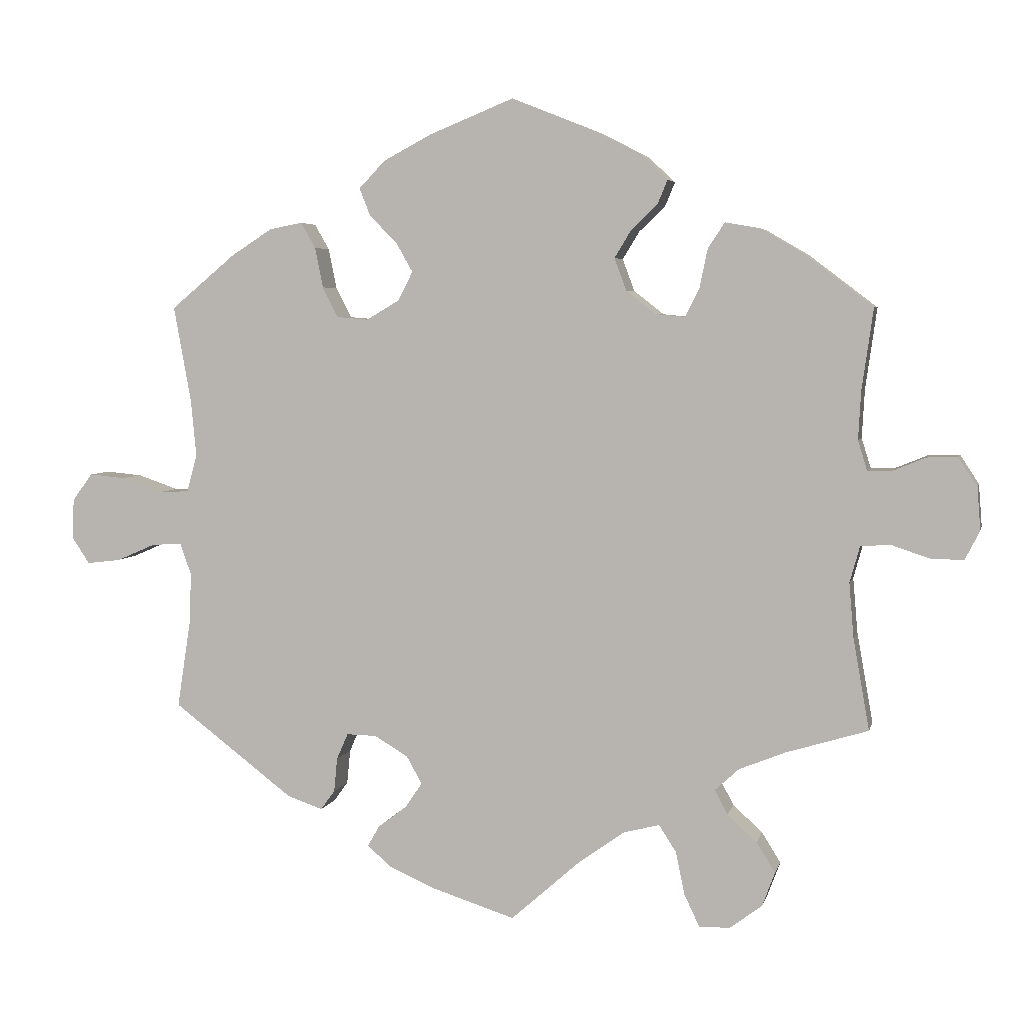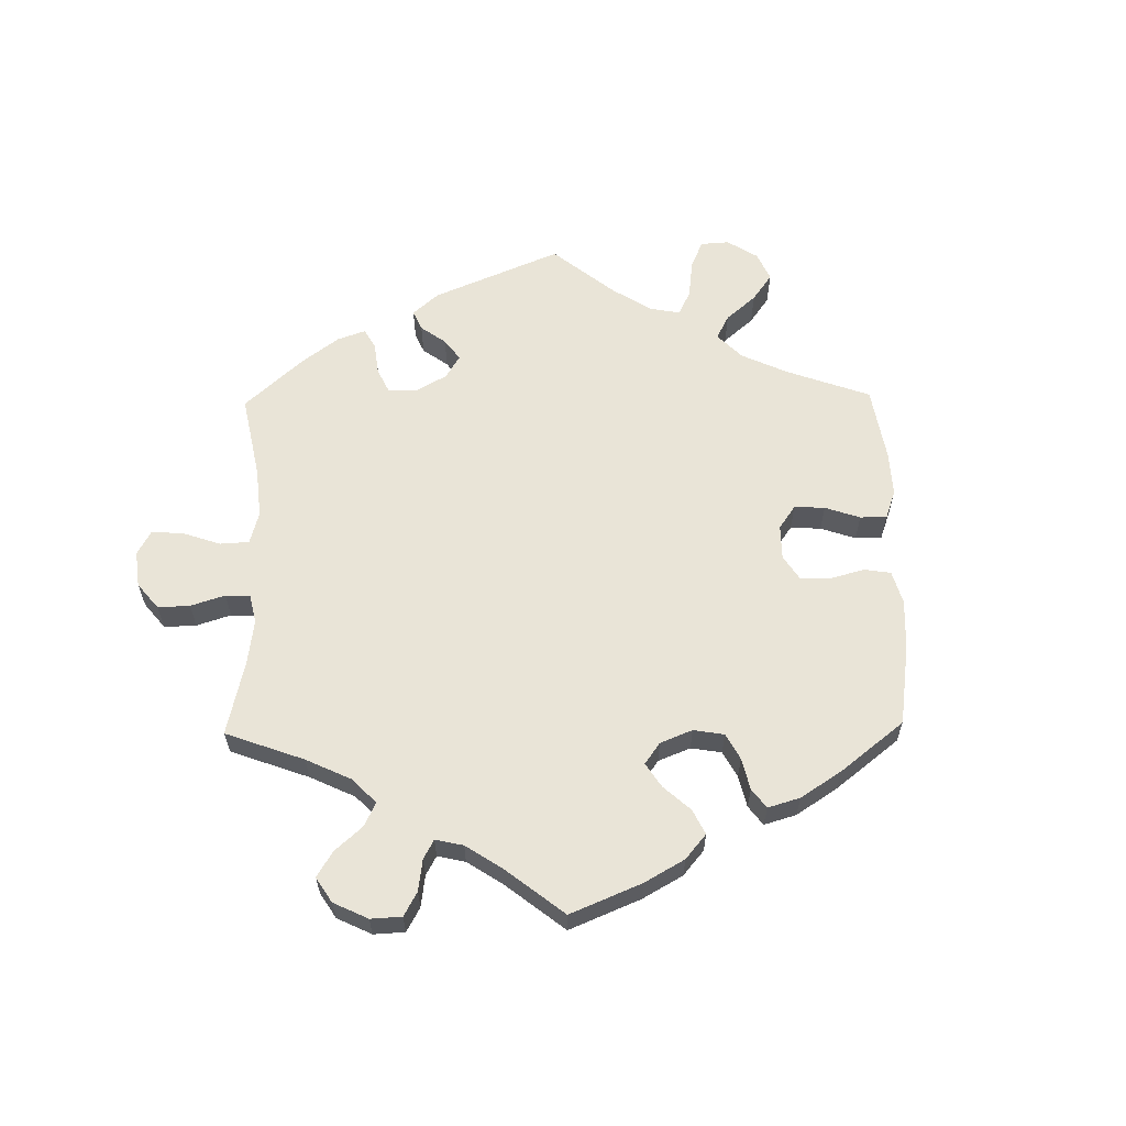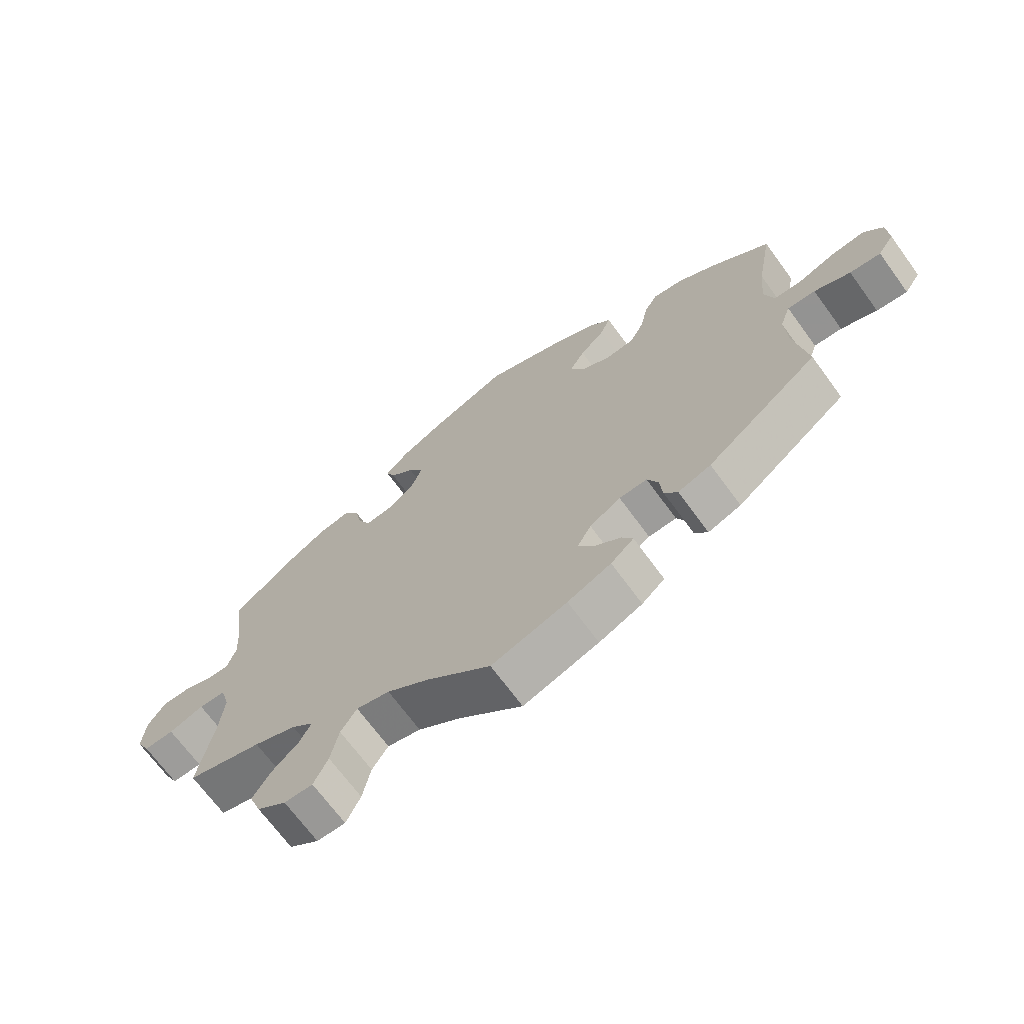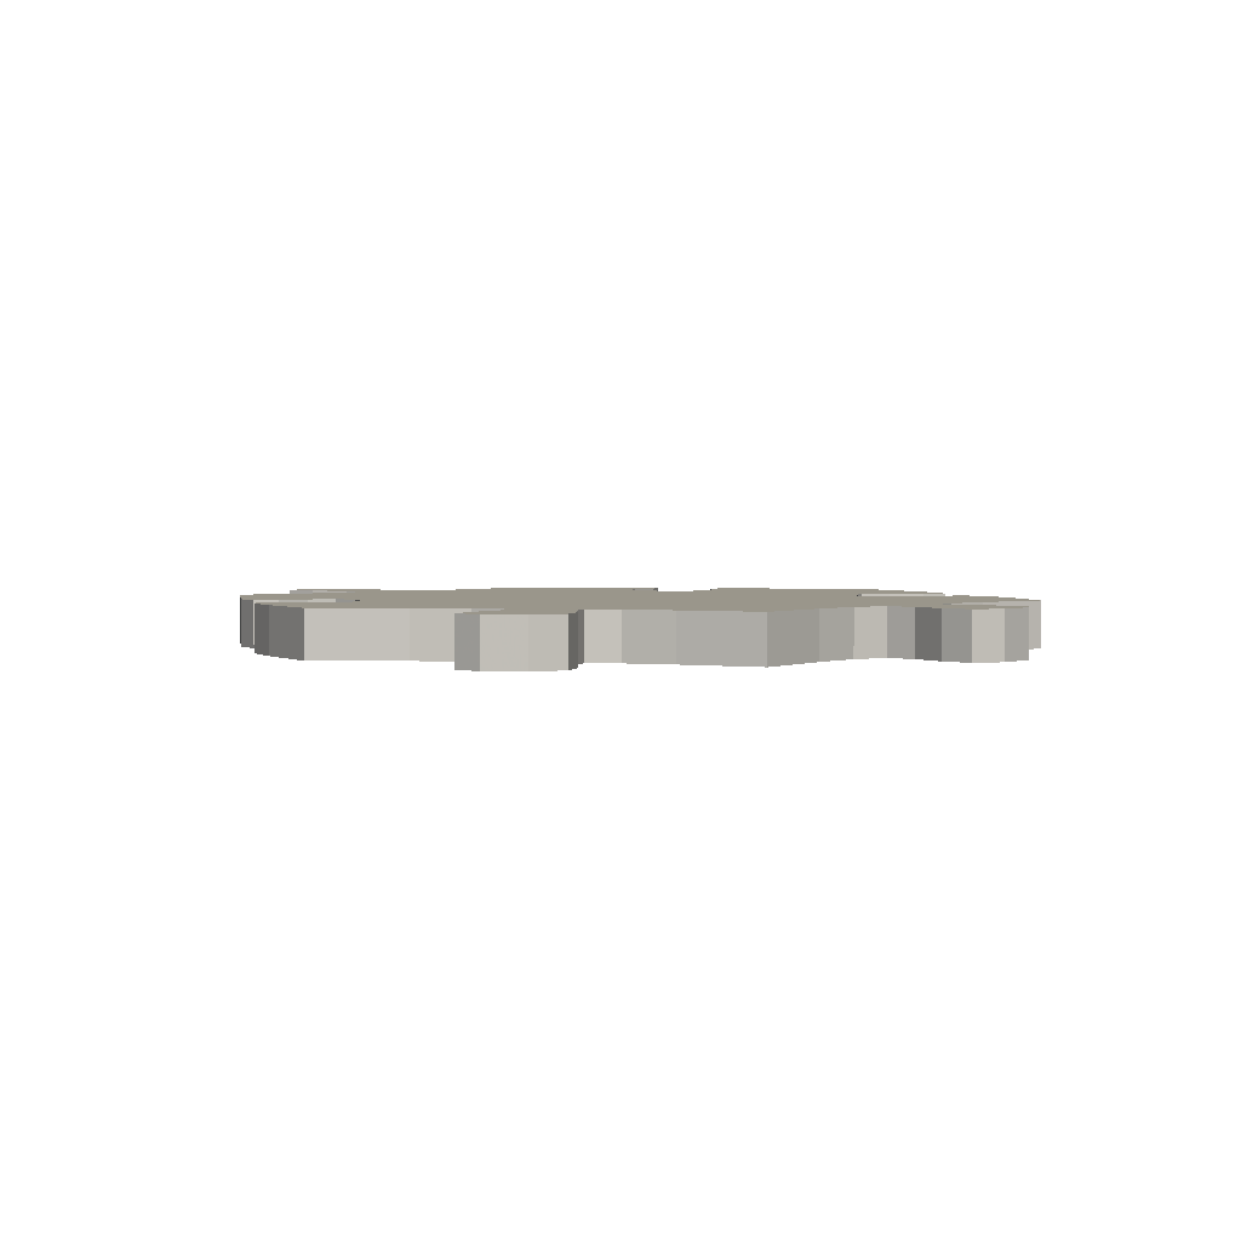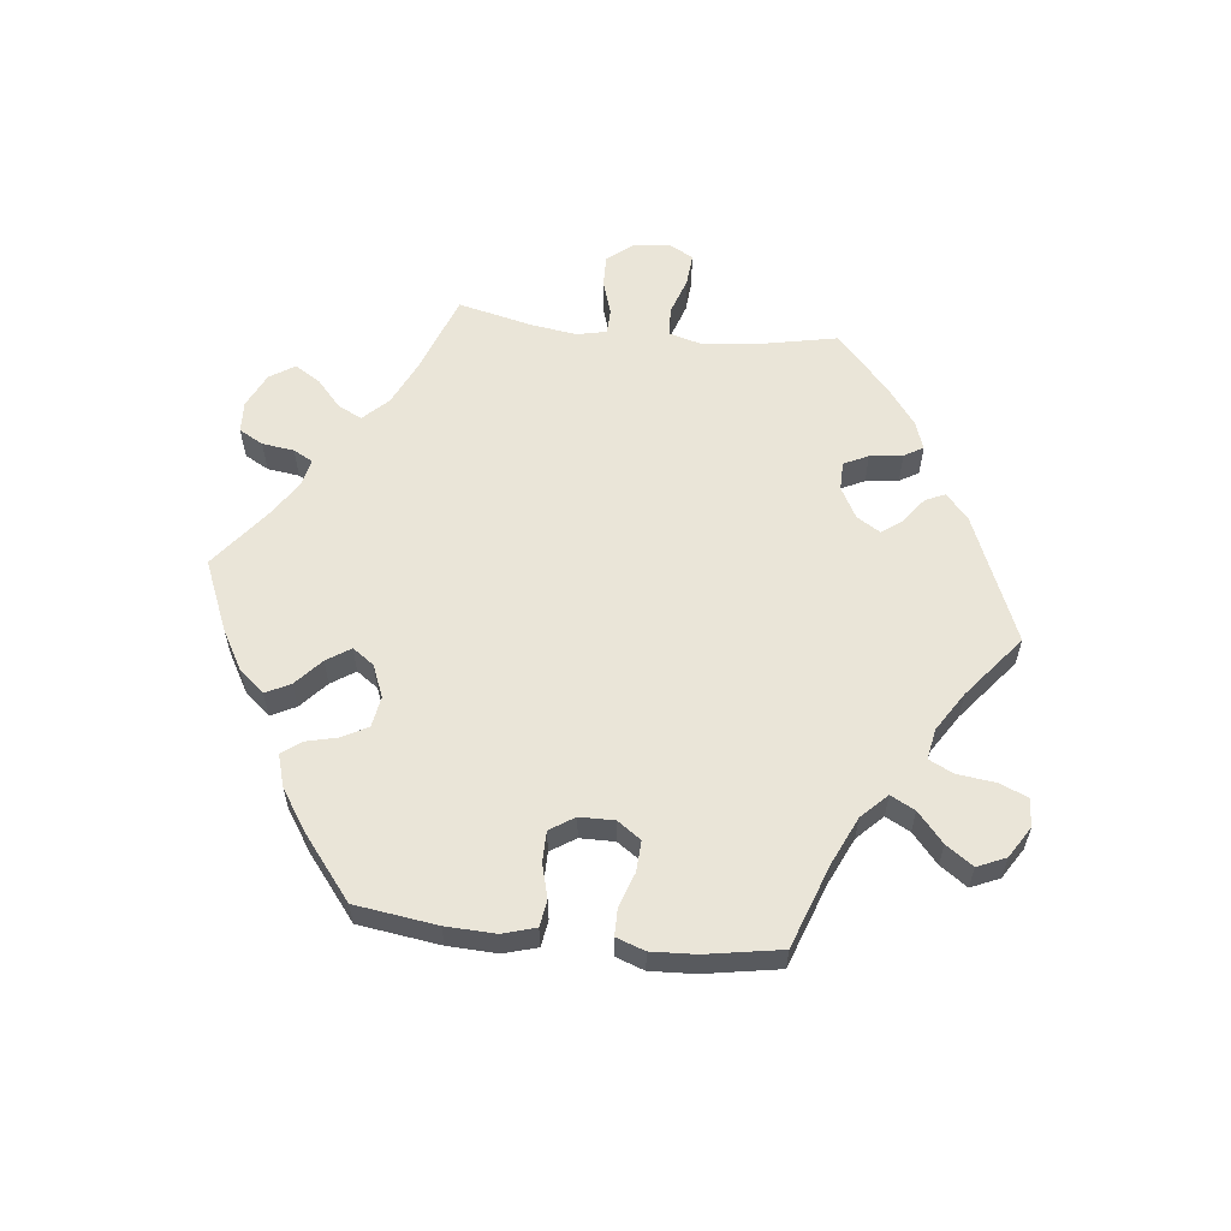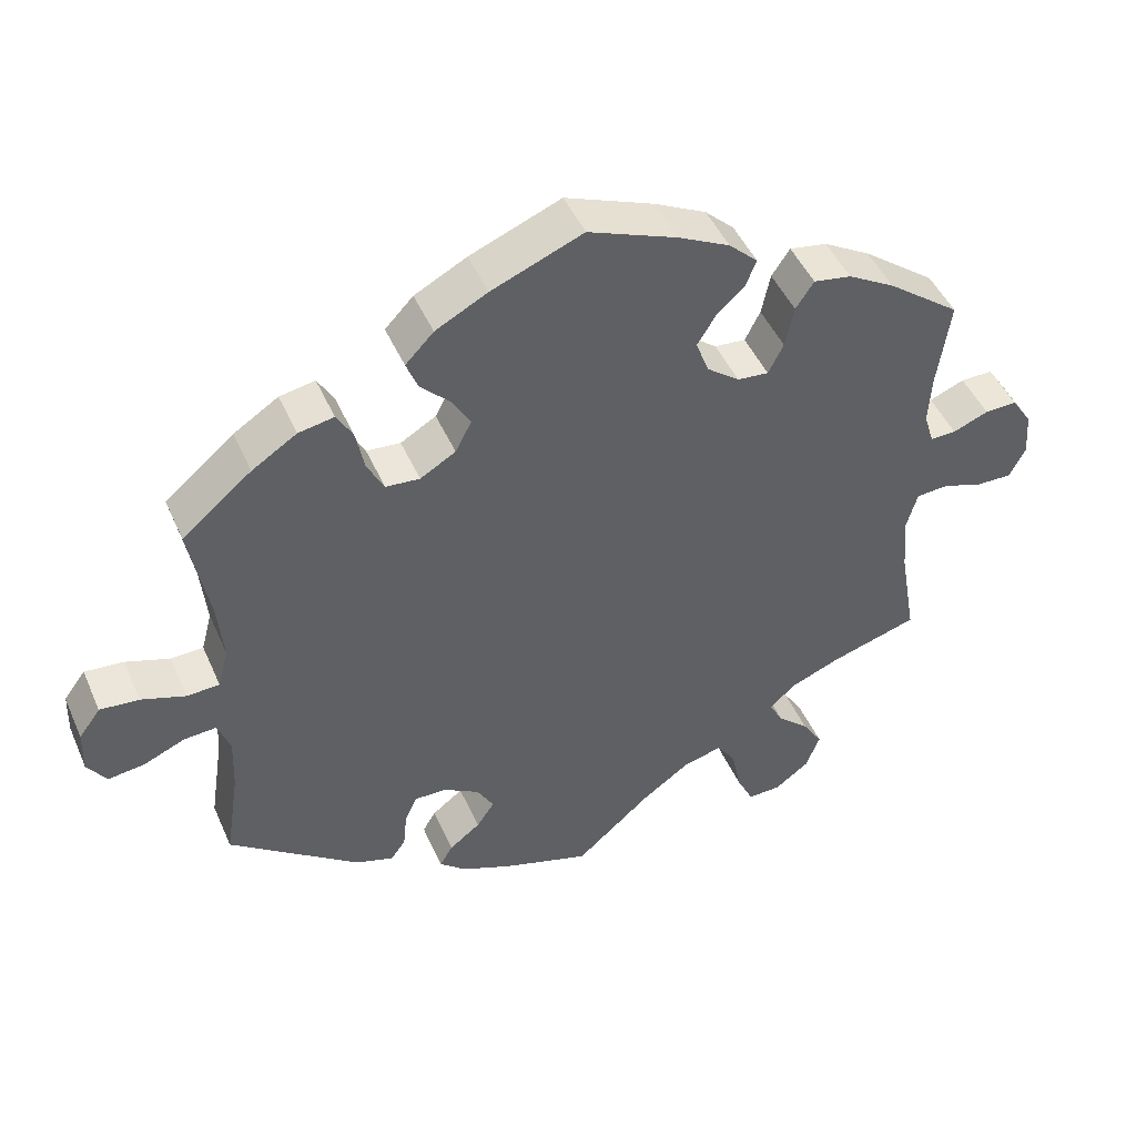
<metadata>
{"format":"obj","ext":"obj","renderer":"f3d","projection":"perspective","resolution":1024,"background":"white","views":[{"elev":4.6,"azim":-167.2,"up":"+Z"},{"elev":61.1,"azim":-61.0,"up":"+Y"},{"elev":-69.4,"azim":36.2,"up":"+Z"},{"elev":2.3,"azim":-136.8,"up":"+Y"},{"elev":58.9,"azim":36.4,"up":"+Y"},{"elev":47.1,"azim":156.9,"up":"+Z"}]}
</metadata>
<code>
v -0.521 0.07 -0.038
v 0.708 0.07 0.009
v -0.516 0.07 0.117
v 0.296 0.07 0.341
v -0.252 0.07 -0.505
v -0.234 0.07 0.497
v 0.304 0.07 -0.465
v -0.265 0.07 -0.569
v -0.155 0.07 0.383
v -0.671 0.07 -0.055
v 0.511 0.07 0.167
v -0.693 0.07 -0.012
v 0.33 0.07 0.439
v -0.513 0.07 -0.174
v 0.211 0.07 -0.488
v 0.517 0.07 -0.18
v 0.226 0.07 0.292
v 0.216 0.07 -0.347
v -0.506 0.07 -0.092
v -0.688 0.07 0.051
v 0.229 0.07 -0.519
v -0.218 0.07 0.3
v 0.634 0.07 -0.084
v -0.373 0.07 -0.484
v 0.221 0.07 0.449
v 0.283 0.07 -0.436
v -0.52 0.07 0.189
v -0.282 0.07 0.338
v -0.288 0.07 -0.617
v 0.576 0.07 -0.059
v -0.566 0.07 0.073
v 0.278 0.07 -0.385
v 0.563 0.07 0.024
v -0.294 0.07 0.396
v 0.177 0.07 0.321
v -0.436 0.07 0.387
v -0.123 0.07 0.571
v 0.441 0.07 0.39
v 0.18 0.07 0.408
v -0.537 0.07 -0.31
v 0.514 0.07 -0.104
v 0.122 0.07 -0.581
v -0.565 0.07 -0.035
v -0.401 0.07 -0.529
v -0.415 0.07 -0.347
v -0.18 0.07 0.424
v 0.379 0.07 0.43
v -0.226 0.07 -0.465
v 0.678 0.07 0.05
v -0.261 0.07 0.296
v 0.518 0.07 0.026
v -0.66 0.07 0.094
v -0.334 0.07 -0.616
v -0.105 0.07 -0.527
v 0.537 0.07 0.31
v 0.198 0.07 0.531
v -0.622 0.07 -0.054
v 0.237 0.07 0.49
v -0.371 0.07 0.425
v -0.173 0.07 0.335
v 0.624 0.07 0.045
v 0.273 0.07 0.296
v 0.537 0.07 -0.31
v -0.319 0.07 0.434
v 0.261 0.07 -0.346
v 0 0.07 -0.62
v 0.155 0.07 0.364
v -0.382 0.07 -0.58
v -0.172 0.07 -0.479
v 0.357 0.07 -0.447
v -0.194 0.07 0.535
v 0.168 0.07 -0.455
v -0.329 0.07 -0.444
v 0.684 0.07 -0.09
v 0.166 0.07 -0.377
v 0.143 0.07 -0.418
v -0.53 0.07 0.072
v 0.308 0.07 0.401
v 0.126 0.07 0.569
v -0.537 0.07 0.31
v -0.31 0.07 -0.408
v 0.503 0.07 0.082
v 0.531 0.07 -0.056
v -0.615 0.07 0.093
v 0.192 0.07 -0.551
v 0 0.07 0.62
v 0.71 0.07 -0.051
v -0.219 0.07 0.461
v -0.346 0.07 -0.375
v -0.521 -0 -0.038
v 0.708 -0 0.009
v -0.516 -0 0.117
v 0.296 -0 0.341
v -0.252 -0 -0.505
v -0.234 -0 0.497
v 0.304 -0 -0.465
v -0.265 -0 -0.569
v -0.155 -0 0.383
v -0.671 -0 -0.055
v 0.511 -0 0.167
v -0.693 -0 -0.012
v 0.33 -0 0.439
v -0.513 -0 -0.174
v 0.211 -0 -0.488
v 0.517 -0 -0.18
v 0.226 -0 0.292
v 0.216 -0 -0.347
v -0.506 -0 -0.092
v -0.688 -0 0.051
v 0.229 -0 -0.519
v -0.218 -0 0.3
v 0.634 -0 -0.084
v -0.373 -0 -0.484
v 0.221 -0 0.449
v 0.283 -0 -0.436
v -0.52 -0 0.189
v -0.282 -0 0.338
v -0.288 -0 -0.617
v 0.576 -0 -0.059
v -0.566 -0 0.073
v 0.278 -0 -0.385
v 0.563 -0 0.024
v -0.294 -0 0.396
v 0.177 -0 0.321
v -0.436 -0 0.387
v -0.123 -0 0.571
v 0.441 -0 0.39
v 0.18 -0 0.408
v -0.537 -0 -0.31
v 0.514 -0 -0.104
v 0.122 -0 -0.581
v -0.565 -0 -0.035
v -0.401 -0 -0.529
v -0.415 -0 -0.347
v -0.18 -0 0.424
v 0.379 -0 0.43
v -0.226 -0 -0.465
v 0.678 -0 0.05
v -0.261 -0 0.296
v 0.518 -0 0.026
v -0.66 -0 0.094
v -0.334 -0 -0.616
v -0.105 -0 -0.527
v 0.537 -0 0.31
v 0.198 -0 0.531
v -0.622 -0 -0.054
v 0.237 -0 0.49
v -0.371 -0 0.425
v -0.173 -0 0.335
v 0.624 -0 0.045
v 0.273 -0 0.296
v 0.537 -0 -0.31
v -0.319 -0 0.434
v 0.261 -0 -0.346
v 0 -0 -0.62
v 0.155 -0 0.364
v -0.382 -0 -0.58
v -0.172 -0 -0.479
v 0.357 -0 -0.447
v -0.194 -0 0.535
v 0.168 -0 -0.455
v -0.329 -0 -0.444
v 0.684 -0 -0.09
v 0.166 -0 -0.377
v 0.143 -0 -0.418
v -0.53 -0 0.072
v 0.308 -0 0.401
v 0.126 -0 0.569
v -0.537 -0 0.31
v -0.31 -0 -0.408
v 0.503 -0 0.082
v 0.531 -0 -0.056
v -0.615 -0 0.093
v 0.192 -0 -0.551
v 0 -0 0.62
v 0.71 -0 -0.051
v -0.219 -0 0.461
v -0.346 -0 -0.375
f 42 66 54
f 85 42 54 69
f 72 15 21 85
f 76 72 85 69
f 75 76 69 48
f 18 75 48
f 70 7 26 32
f 16 63 70 32
f 41 16 32 65
f 83 41 65 18
f 87 74 23 30
f 87 30 83
f 2 87 83
f 33 61 49 2
f 51 33 2 83
f 82 51 83 18
f 47 38 55 11
f 4 78 13 47
f 62 4 47 11
f 17 62 11 82
f 56 58 25 39
f 56 39 67
f 79 56 67
f 86 79 67
f 37 86 67 35
f 46 88 6 71
f 9 46 71 37
f 59 64 34 28
f 59 28 50
f 27 80 36 59
f 3 27 59 50
f 77 3 50 22
f 20 52 84 31
f 20 31 77
f 12 20 77
f 43 57 10 12
f 1 43 12 77
f 19 1 77 22
f 45 40 14
f 89 45 14 19
f 81 89 19 22
f 68 44 24 73
f 68 73 81
f 53 68 81
f 5 8 29 53
f 48 5 53 81
f 35 17 82 18
f 9 37 35 18
f 60 9 18 48
f 48 81 22 60
f 143 155 131
f 158 143 131 174
f 174 110 104 161
f 158 174 161 165
f 137 158 165 164
f 137 164 107
f 121 115 96 159
f 121 159 152 105
f 154 121 105 130
f 107 154 130 172
f 119 112 163 176
f 172 119 176
f 172 176 91
f 91 138 150 122
f 172 91 122 140
f 107 172 140 171
f 100 144 127 136
f 136 102 167 93
f 100 136 93 151
f 171 100 151 106
f 128 114 147 145
f 156 128 145
f 156 145 168
f 156 168 175
f 124 156 175 126
f 160 95 177 135
f 126 160 135 98
f 117 123 153 148
f 139 117 148
f 148 125 169 116
f 139 148 116 92
f 111 139 92 166
f 120 173 141 109
f 166 120 109
f 166 109 101
f 101 99 146 132
f 166 101 132 90
f 111 166 90 108
f 103 129 134
f 108 103 134 178
f 111 108 178 170
f 162 113 133 157
f 170 162 157
f 170 157 142
f 142 118 97 94
f 170 142 94 137
f 107 171 106 124
f 107 124 126 98
f 137 107 98 149
f 149 111 170 137
f 54 143 158 69
f 69 158 137 48
f 48 137 94 5
f 5 94 97 8
f 8 97 118 29
f 29 118 142 53
f 53 142 157 68
f 68 157 133 44
f 44 133 113 24
f 24 113 162 73
f 73 162 170 81
f 81 170 178 89
f 89 178 134 45
f 45 134 129 40
f 40 129 103 14
f 14 103 108 19
f 19 108 90 1
f 1 90 132 43
f 43 132 146 57
f 57 146 99 10
f 10 99 101 12
f 12 101 109 20
f 20 109 141 52
f 52 141 173 84
f 84 173 120 31
f 31 120 166 77
f 77 166 92 3
f 3 92 116 27
f 27 116 169 80
f 80 169 125 36
f 36 125 148 59
f 59 148 153 64
f 64 153 123 34
f 34 123 117 28
f 28 117 139 50
f 50 139 111 22
f 22 111 149 60
f 60 149 98 9
f 9 98 135 46
f 46 135 177 88
f 88 177 95 6
f 6 95 160 71
f 71 160 126 37
f 37 126 175 86
f 86 175 168 79
f 79 168 145 56
f 56 145 147 58
f 58 147 114 25
f 25 114 128 39
f 39 128 156 67
f 67 156 124 35
f 35 124 106 17
f 17 106 151 62
f 62 151 93 4
f 4 93 167 78
f 78 167 102 13
f 13 102 136 47
f 47 136 127 38
f 38 127 144 55
f 55 144 100 11
f 11 100 171 82
f 82 171 140 51
f 51 140 122 33
f 33 122 150 61
f 61 150 138 49
f 49 138 91 2
f 2 91 176 87
f 87 176 163 74
f 74 163 112 23
f 23 112 119 30
f 30 119 172 83
f 83 172 130 41
f 41 130 105 16
f 16 105 152 63
f 63 152 159 70
f 70 159 96 7
f 7 96 115 26
f 26 115 121 32
f 32 121 154 65
f 65 154 107 18
f 18 107 164 75
f 75 164 165 76
f 76 165 161 72
f 72 161 104 15
f 15 104 110 21
f 21 110 174 85
f 85 174 131 42
f 42 131 155 66
f 66 155 143 54

</code>
